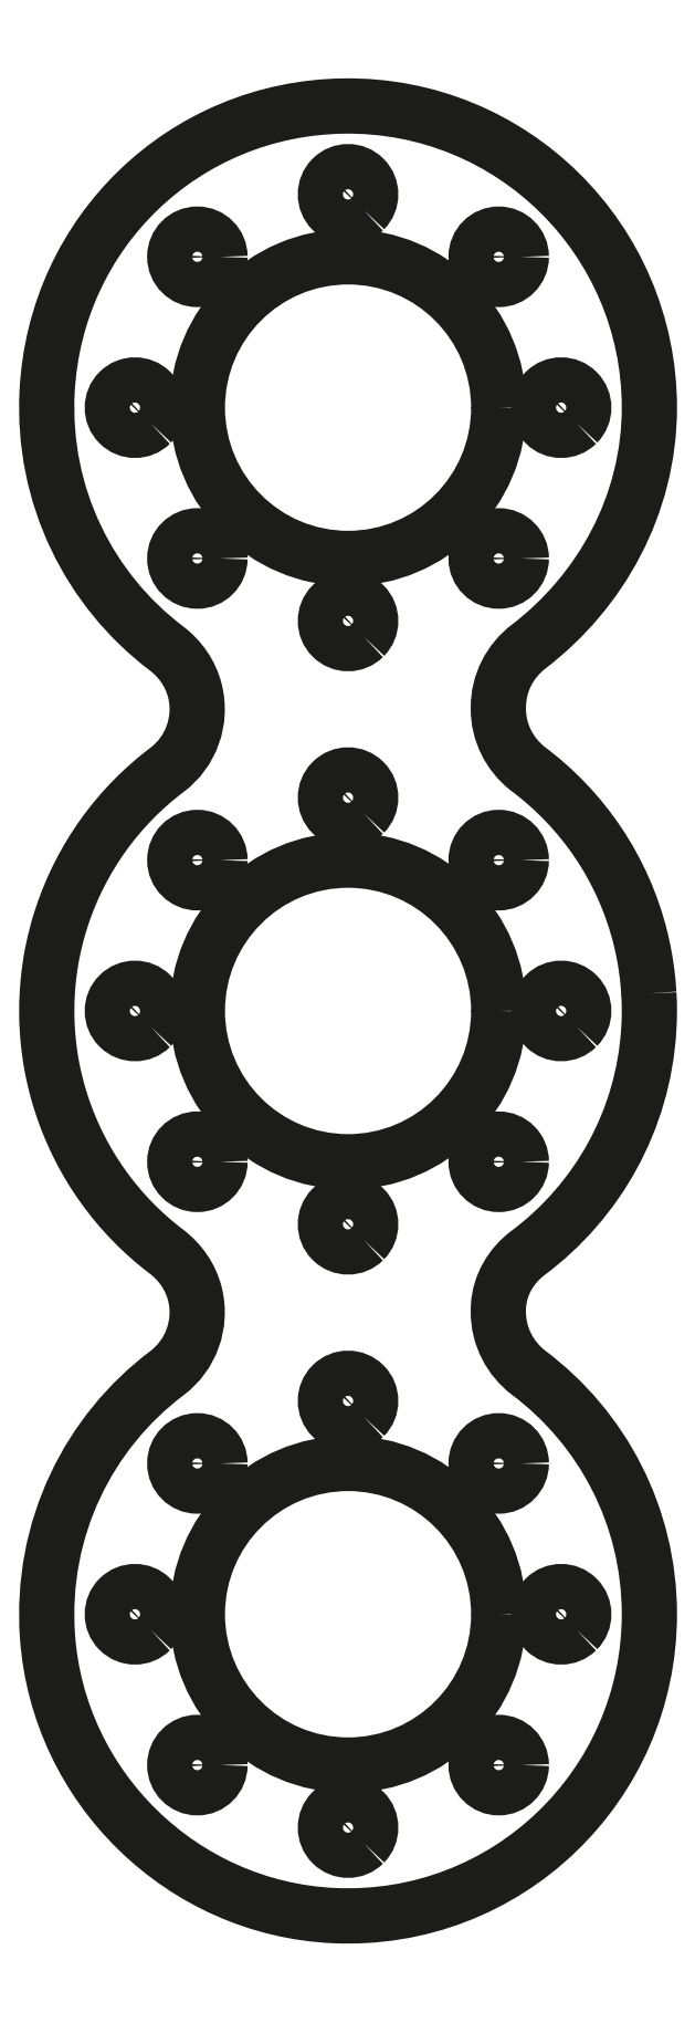
<metadata>
{"format":"dxf","ext":"dxf","renderer":"ezdxf+matplotlib","layout":"modelspace","background":"white","min_lineweight":24,"dpi":150}
</metadata>
<code>
0
SECTION
2
ENTITIES
0
SPLINE
8
Ebene 1
210
0
220
0
230
1
70
    11
71
     3
72
    17
73
    13
74
     0
42
1e-10
43
1e-10
12
1
22
0
32
0
13
1
23
0
33
0
40
0
40
0
40
0
40
0
40
1
40
1
40
1
40
2
40
2
40
2
40
3
40
3
40
3
40
4
40
4
40
4
40
4
10
239.2
20
0
30
0
10
239.2
20
5.523
30
0
10
234.7
20
10
30
0
10
229.2
20
10
30
0
10
223.7
20
10
30
0
10
219.2
20
5.523
30
0
10
219.2
20
0
30
0
10
219.2
20
-5.523
30
0
10
223.7
20
-10
30
0
10
229.2
20
-10
30
0
10
234.7
20
-10
30
0
10
239.2
20
-5.523
30
0
10
239.2
20
0
30
0
0
SPLINE
8
Ebene 1
210
0
220
0
230
1
70
    11
71
     3
72
    17
73
    13
74
     0
42
1e-10
43
1e-10
12
1
22
0
32
0
13
1
23
0
33
0
40
0
40
0
40
0
40
0
40
1
40
1
40
1
40
2
40
2
40
2
40
3
40
3
40
3
40
4
40
4
40
4
40
4
10
239.2
20
40
30
0
10
239.2
20
45.52
30
0
10
234.7
20
50
30
0
10
229.2
20
50
30
0
10
223.7
20
50
30
0
10
219.2
20
45.52
30
0
10
219.2
20
40
30
0
10
219.2
20
34.48
30
0
10
223.7
20
30
30
0
10
229.2
20
30
30
0
10
234.7
20
30
30
0
10
239.2
20
34.48
30
0
10
239.2
20
40
30
0
0
SPLINE
8
Ebene 1
210
0
220
0
230
1
70
    11
71
     3
72
    17
73
    13
74
     0
42
1e-10
43
1e-10
12
1
22
0
32
0
13
1
23
0
33
0
40
0
40
0
40
0
40
0
40
1
40
1
40
1
40
2
40
2
40
2
40
3
40
3
40
3
40
4
40
4
40
4
40
4
10
239.2
20
-40
30
0
10
239.2
20
-34.48
30
0
10
234.7
20
-30
30
0
10
229.2
20
-30
30
0
10
223.7
20
-30
30
0
10
219.2
20
-34.48
30
0
10
219.2
20
-40
30
0
10
219.2
20
-45.52
30
0
10
223.7
20
-50
30
0
10
229.2
20
-50
30
0
10
234.7
20
-50
30
0
10
239.2
20
-45.52
30
0
10
239.2
20
-40
30
0
0
SPLINE
8
Ebene 1
210
0
220
0
230
1
70
    11
71
     3
72
   182
73
   178
74
     0
42
1e-10
43
1e-10
12
1
22
0
32
0
13
1
23
0
33
0
40
0
40
0
40
0
40
0
40
1
40
1
40
1
40
2
40
2
40
2
40
3
40
3
40
3
40
4
40
4
40
4
40
5
40
5
40
5
40
6
40
6
40
6
40
7
40
7
40
7
40
8
40
8
40
8
40
9
40
9
40
9
40
10
40
10
40
10
40
11
40
11
40
11
40
12
40
12
40
12
40
13
40
13
40
13
40
14
40
14
40
14
40
15
40
15
40
15
40
16
40
16
40
16
40
17
40
17
40
17
40
18
40
18
40
18
40
19
40
19
40
19
40
20
40
20
40
20
40
21
40
21
40
21
40
22
40
22
40
22
40
23
40
23
40
23
40
24
40
24
40
24
40
25
40
25
40
25
40
26
40
26
40
26
40
27
40
27
40
27
40
28
40
28
40
28
40
29
40
29
40
29
40
30
40
30
40
30
40
31
40
31
40
31
40
32
40
32
40
32
40
33
40
33
40
33
40
34
40
34
40
34
40
35
40
35
40
35
40
36
40
36
40
36
40
37
40
37
40
37
40
38
40
38
40
38
40
39
40
39
40
39
40
40
40
40
40
40
40
41
40
41
40
41
40
42
40
42
40
42
40
43
40
43
40
43
40
44
40
44
40
44
40
45
40
45
40
45
40
46
40
46
40
46
40
47
40
47
40
47
40
48
40
48
40
48
40
49
40
49
40
49
40
50
40
50
40
50
40
51
40
51
40
51
40
52
40
52
40
52
40
53
40
53
40
53
40
54
40
54
40
54
40
55
40
55
40
55
40
56
40
56
40
56
40
57
40
57
40
57
40
58
40
58
40
58
40
59
40
59
40
59
40
59
10
249.2
20
1.152
30
0
10
249.2
20
1.239
30
0
10
249.2
20
1.326
30
0
10
249.2
20
1.414
30
0
10
249.1
20
1.71
30
0
10
249.1
20
2.005
30
0
10
249.1
20
2.298
30
0
10
249.1
20
2.397
30
0
10
249
20
2.494
30
0
10
249
20
2.592
30
0
10
249
20
2.879
30
0
10
249
20
3.164
30
0
10
248.9
20
3.447
30
0
10
248.9
20
3.535
30
0
10
248.9
20
3.622
30
0
10
248.9
20
3.709
30
0
10
248.8
20
4.016
30
0
10
248.7
20
4.321
30
0
10
248.7
20
4.624
30
0
10
248.7
20
4.679
30
0
10
248.6
20
4.736
30
0
10
248.6
20
4.791
30
0
10
247.5
20
9.381
30
0
10
244.8
20
13.35
30
0
10
241.1
20
16.08
30
0
10
239.9
20
17.04
30
0
10
239.2
20
18.48
30
0
10
239.2
20
20.03
30
0
10
239.2
20
20.03
30
0
10
239.2
20
20.14
30
0
10
239.2
20
20.14
30
0
10
239.2
20
21.72
30
0
10
239.9
20
23.2
30
0
10
241.2
20
24.16
30
0
10
246
20
27.81
30
0
10
249.2
20
33.55
30
0
10
249.2
20
40
30
0
10
249.2
20
51.14
30
0
10
240.1
20
60.15
30
0
10
228.9
20
60
30
0
10
218.3
20
59.85
30
0
10
209.8
20
51.65
30
0
10
209.2
20
41.07
30
0
10
208.9
20
34.12
30
0
10
212.1
20
27.89
30
0
10
217.2
20
24.04
30
0
10
218.1
20
23.34
30
0
10
218.8
20
22.36
30
0
10
219
20
21.23
30
0
10
219.5
20
19.23
30
0
10
218.8
20
17.18
30
0
10
217.2
20
15.99
30
0
10
214
20
13.57
30
0
10
211.5
20
10.2
30
0
10
210.2
20
6.295
30
0
10
210.2
20
6.232
30
0
10
210.2
20
6.17
30
0
10
210.2
20
6.107
30
0
10
210.1
20
5.859
30
0
10
210
20
5.61
30
0
10
209.9
20
5.358
30
0
10
209.9
20
5.23
30
0
10
209.9
20
5.1
30
0
10
209.8
20
4.971
30
0
10
209.8
20
4.717
30
0
10
209.7
20
4.463
30
0
10
209.7
20
4.205
30
0
10
209.6
20
3.915
30
0
10
209.5
20
3.623
30
0
10
209.5
20
3.329
30
0
10
209.5
20
3.212
30
0
10
209.5
20
3.094
30
0
10
209.4
20
2.977
30
0
10
209.4
20
2.716
30
0
10
209.4
20
2.453
30
0
10
209.3
20
2.188
30
0
10
209.3
20
2.068
30
0
10
209.3
20
1.947
30
0
10
209.3
20
1.827
30
0
10
209.3
20
1.557
30
0
10
209.3
20
1.286
30
0
10
209.2
20
1.014
30
0
10
209.2
20
0.8982
30
0
10
209.2
20
0.7826
30
0
10
209.2
20
0.6662
30
0
10
209.2
20
0.6005
30
0
10
209.2
20
0.5356
30
0
10
209.2
20
0.4697
30
0
10
209.2
20
0.3144
30
0
10
209.2
20
0.1615
30
0
10
209.2
20
0.006875
30
0
10
209.2
20
-0.1486
30
0
10
209.2
20
-0.3025
30
0
10
209.2
20
-0.4588
30
0
10
209.2
20
-0.5251
30
0
10
209.2
20
-0.5904
30
0
10
209.2
20
-0.6566
30
0
10
209.2
20
-0.7726
30
0
10
209.2
20
-0.8877
30
0
10
209.2
20
-1.003
30
0
10
209.3
20
-1.299
30
0
10
209.3
20
-1.594
30
0
10
209.3
20
-1.889
30
0
10
209.3
20
-1.986
30
0
10
209.3
20
-2.082
30
0
10
209.3
20
-2.179
30
0
10
209.4
20
-2.444
30
0
10
209.4
20
-2.707
30
0
10
209.4
20
-2.969
30
0
10
209.5
20
-3.086
30
0
10
209.5
20
-3.205
30
0
10
209.5
20
-3.321
30
0
10
209.5
20
-3.616
30
0
10
209.6
20
-3.908
30
0
10
209.7
20
-4.198
30
0
10
209.7
20
-4.457
30
0
10
209.8
20
-4.713
30
0
10
209.8
20
-4.969
30
0
10
209.9
20
-5.096
30
0
10
209.9
20
-5.224
30
0
10
209.9
20
-5.35
30
0
10
210
20
-5.603
30
0
10
210.1
20
-5.853
30
0
10
210.2
20
-6.102
30
0
10
210.2
20
-6.163
30
0
10
210.2
20
-6.225
30
0
10
210.2
20
-6.286
30
0
10
211.5
20
-10.17
30
0
10
214
20
-13.53
30
0
10
217.1
20
-15.95
30
0
10
218.1
20
-16.65
30
0
10
218.8
20
-17.63
30
0
10
219
20
-18.76
30
0
10
219.5
20
-20.77
30
0
10
218.8
20
-22.81
30
0
10
217.2
20
-24.01
30
0
10
212
20
-27.92
30
0
10
208.8
20
-34.32
30
0
10
209.3
20
-41.44
30
0
10
210
20
-51.48
30
0
10
218.2
20
-59.51
30
0
10
228.3
20
-59.98
30
0
10
239.7
20
-60.51
30
0
10
249.2
20
-51.36
30
0
10
249.2
20
-40
30
0
10
249.2
20
-33.46
30
0
10
246.1
20
-27.66
30
0
10
241.2
20
-24.01
30
0
10
240
20
-23.05
30
0
10
239.2
20
-21.56
30
0
10
239.2
20
-19.97
30
0
10
239.2
20
-19.97
30
0
10
239.2
20
-19.86
30
0
10
239.2
20
-19.86
30
0
10
239.2
20
-19.75
30
0
10
239.2
20
-19.65
30
0
10
239.2
20
-19.55
30
0
10
239.3
20
-18.15
30
0
10
240
20
-16.88
30
0
10
241.2
20
-16.04
30
0
10
245.7
20
-12.62
30
0
10
248.8
20
-7.286
30
0
10
249.2
20
-1.218
30
0
10
249.2
20
-1.207
30
0
10
249.2
20
-1.196
30
0
10
249.2
20
-1.185
30
0
10
249.2
20
-0.7946
30
0
10
249.2
20
-0.4025
30
0
10
249.2
20
-0.00684
30
0
10
249.2
20
-0.004493
30
0
10
249.2
20
-0.00219
30
0
10
249.2
20
0.0001573
30
0
10
249.2
20
0.002397
30
0
10
249.2
20
0.004593
30
0
10
249.2
20
0.006854
30
0
10
249.2
20
0.3913
30
0
10
249.2
20
0.7725
30
0
10
249.2
20
1.152
30
0
0
INSERT
8
Ebene 1
2
block 2
10
0
20
0
30
0
0
INSERT
8
Ebene 1
2
block 3
10
0
20
0
30
0
0
INSERT
8
Ebene 1
2
block 4
10
0
20
0
30
0
0
ENDSEC
0
EOF

</code>
